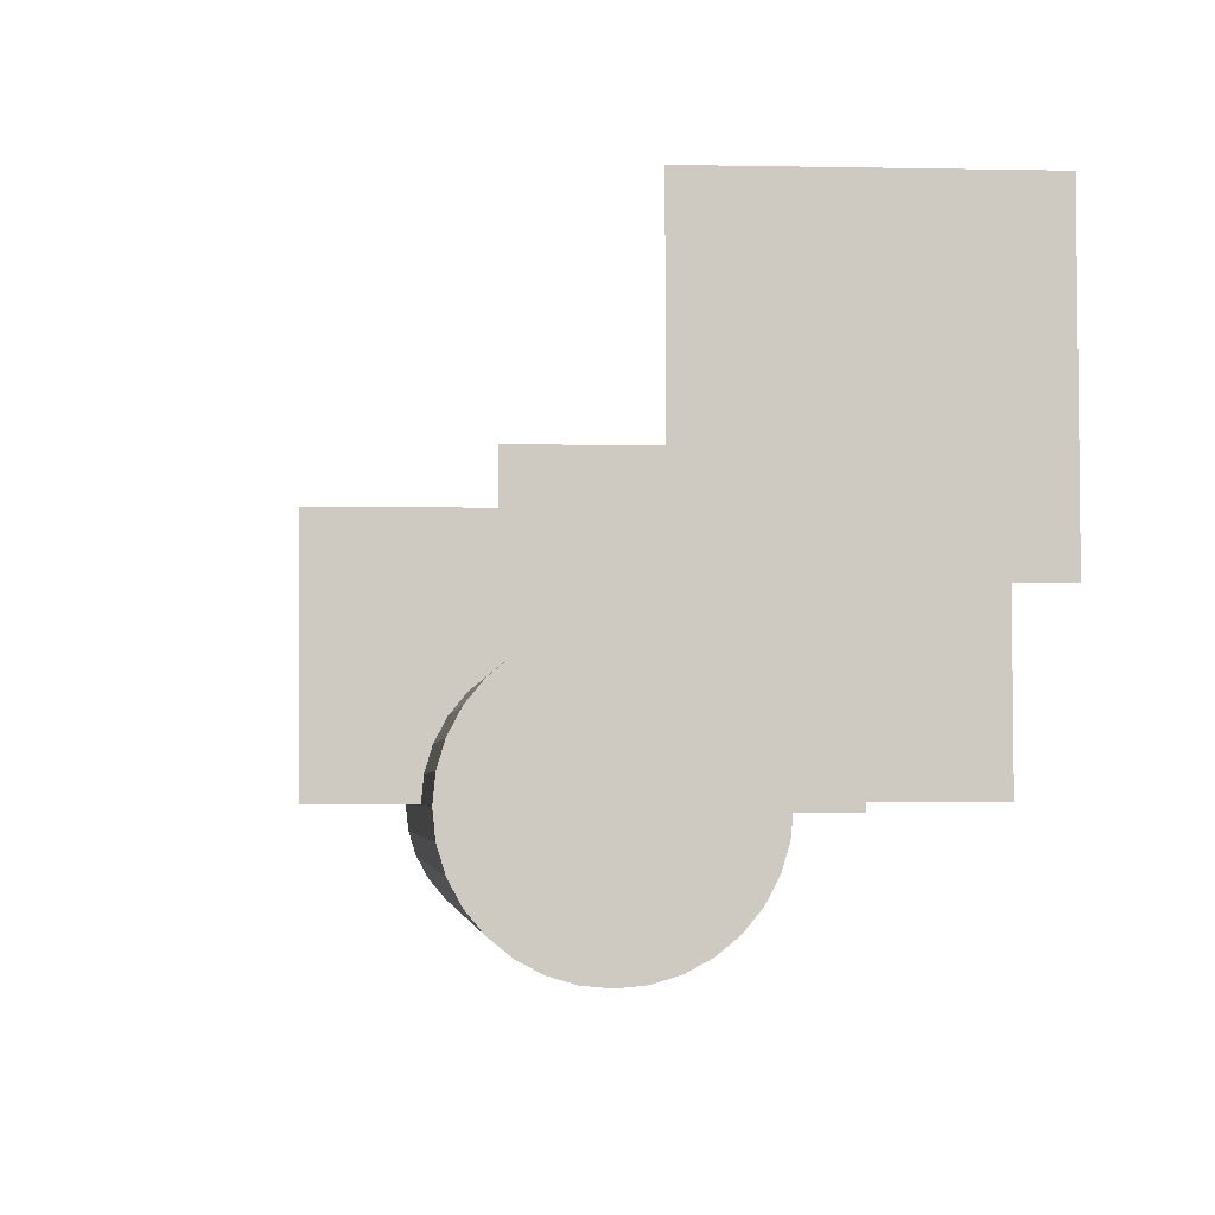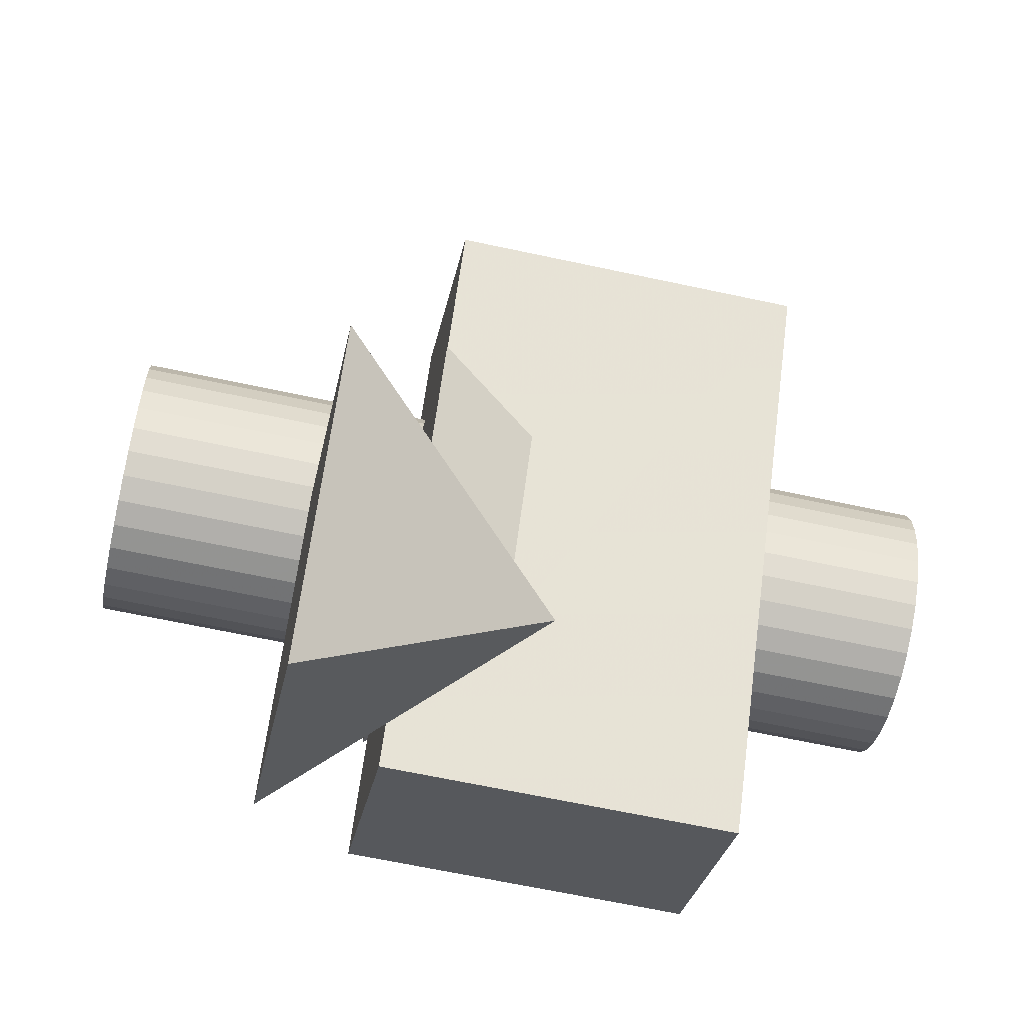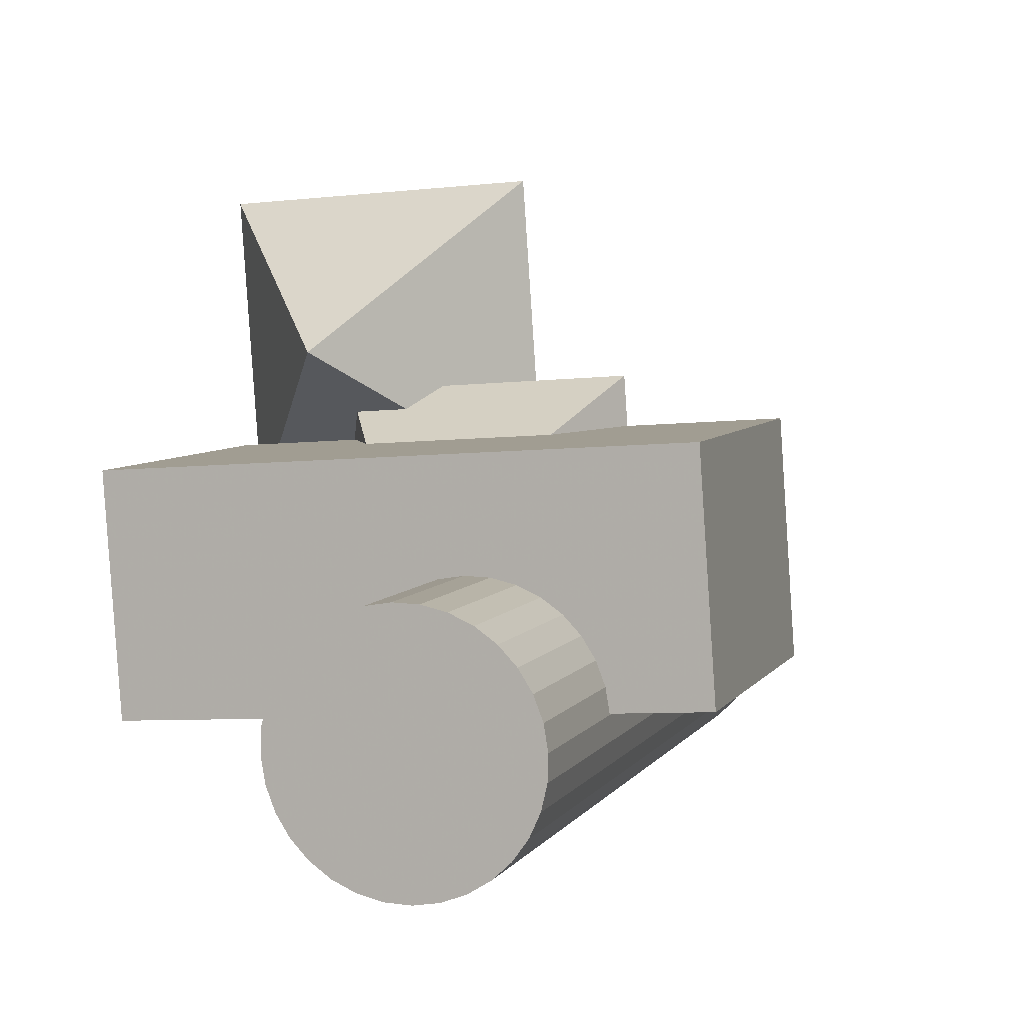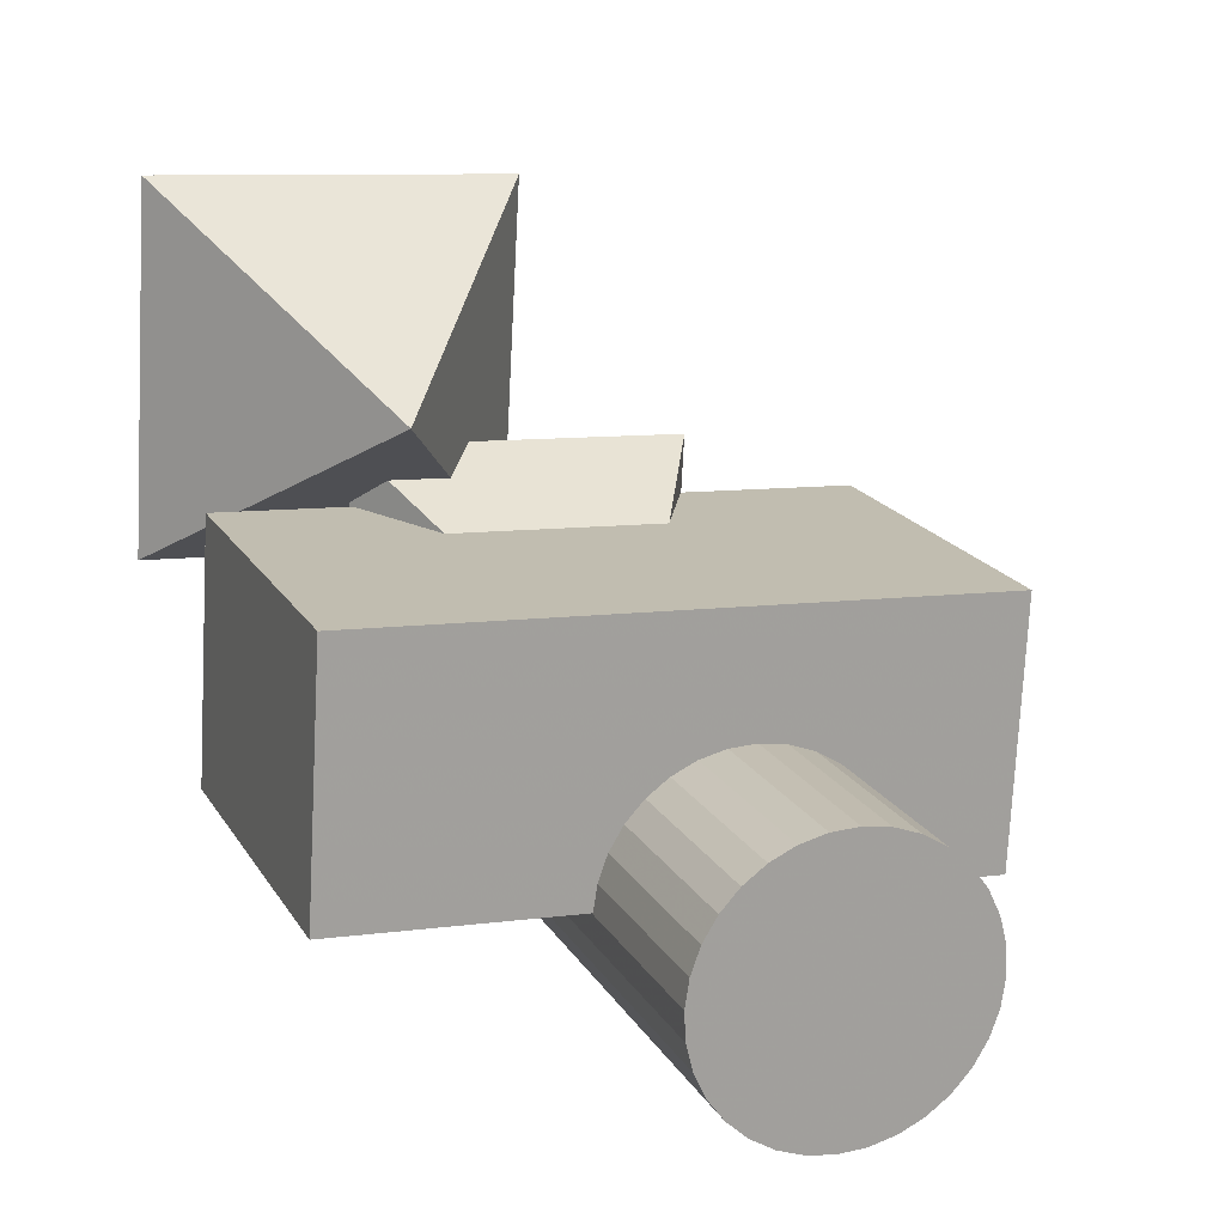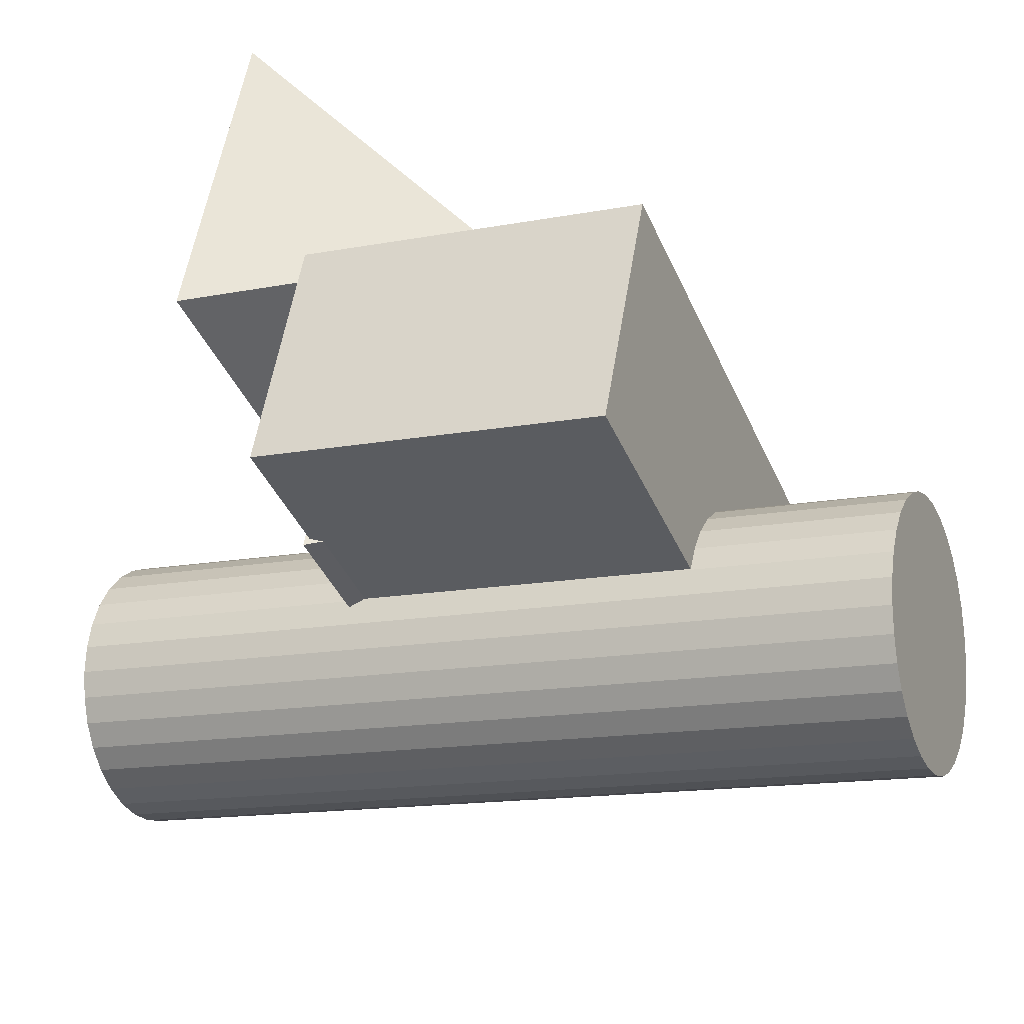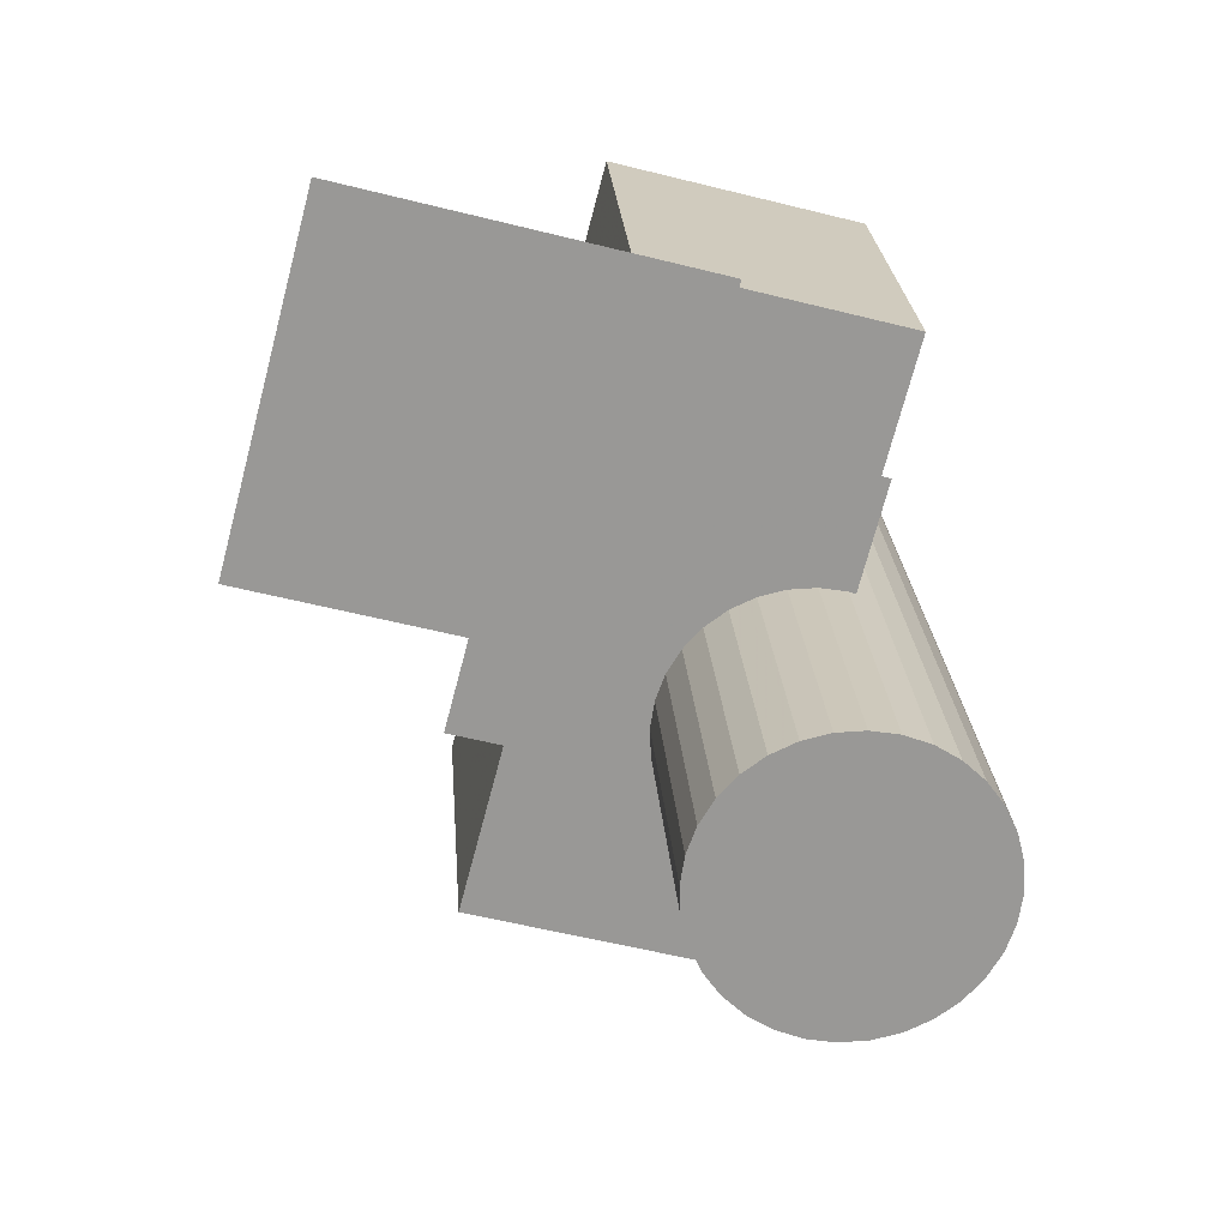
<metadata>
{"format":"obj","ext":"obj","renderer":"f3d","projection":"perspective","resolution":1024,"background":"white","views":[{"elev":6.6,"azim":39.0,"up":"+Z"},{"elev":61.1,"azim":141.3,"up":"+Z"},{"elev":-4.8,"azim":-117.7,"up":"+Z"},{"elev":6.7,"azim":-157.0,"up":"+Z"},{"elev":-39.7,"azim":155.5,"up":"+Z"},{"elev":-23.3,"azim":70.4,"up":"+Y"}]}
</metadata>
<code>
v -0.3098 -0.5372 -0.416
v -0.8148 -0.01643 -0.5446
v 0.601 0.3424 -0.431
v 0.09594 0.8632 -0.5596
v -0.3687 -0.4675 0.09765
v -0.8737 0.05329 -0.03092
v 0.5421 0.4121 0.08267
v 0.03706 0.9329 -0.0459
v 0.4799 -0.6414 -0.3138
v 0.448 -0.6038 -0.03616
v -0.7706 0.6528 -0.3464
v -0.7388 0.6151 -0.624
v 0.4882 -0.5663 -0.04215
v -0.7304 0.6903 -0.3524
v 0.5281 -0.5317 -0.05857
v -0.6906 0.7249 -0.3688
v 0.5661 -0.5013 -0.0848
v -0.6525 0.7553 -0.395
v 0.6008 -0.4763 -0.1198
v -0.6179 0.7803 -0.4301
v 0.6308 -0.4576 -0.1623
v -0.5878 0.7989 -0.4725
v 0.6551 -0.4461 -0.2106
v -0.5636 0.8105 -0.5209
v 0.6726 -0.442 -0.2629
v -0.5461 0.8146 -0.5731
v 0.6827 -0.4456 -0.3171
v -0.5359 0.811 -0.6274
v 0.685 -0.4567 -0.3712
v -0.5336 0.7999 -0.6815
v 0.6794 -0.4749 -0.4231
v -0.5392 0.7817 -0.7334
v 0.6662 -0.4995 -0.4708
v -0.5524 0.757 -0.781
v 0.6458 -0.5296 -0.5125
v -0.5728 0.727 -0.8227
v 0.619 -0.5639 -0.5465
v -0.5996 0.6926 -0.8567
v 0.5869 -0.6013 -0.5716
v -0.6318 0.6553 -0.8818
v 0.5507 -0.6402 -0.5868
v -0.668 0.6164 -0.897
v 0.5117 -0.6791 -0.5914
v -0.7069 0.5774 -0.9017
v 0.4715 -0.7166 -0.5855
v -0.7471 0.5399 -0.8957
v 0.4317 -0.7512 -0.569
v -0.787 0.5053 -0.8793
v 0.3936 -0.7816 -0.5428
v -0.825 0.4749 -0.853
v 0.359 -0.8066 -0.5078
v -0.8597 0.45 -0.818
v 0.3289 -0.8252 -0.4653
v -0.8897 0.4313 -0.7755
v 0.3047 -0.8368 -0.417
v -0.914 0.4197 -0.7272
v 0.2872 -0.8409 -0.3647
v -0.9315 0.4156 -0.6749
v 0.277 -0.8373 -0.3105
v -0.9416 0.4192 -0.6207
v 0.2747 -0.8262 -0.2564
v -0.9439 0.4303 -0.5666
v 0.2803 -0.808 -0.2045
v -0.9383 0.4486 -0.5147
v 0.2935 -0.7834 -0.1568
v -0.9251 0.4732 -0.467
v 0.3139 -0.7533 -0.1151
v -0.9047 0.5032 -0.4253
v 0.3407 -0.7189 -0.0811
v -0.8779 0.5376 -0.3913
v 0.3729 -0.6816 -0.05602
v -0.8458 0.575 -0.3662
v 0.4091 -0.6427 -0.04084
v -0.8096 0.6138 -0.3511
v -0.05157 -0.3038 -0.4355
v -0.125 -0.2169 0.2047
v 0.3427 0.2348 0.197
v 0.4161 0.1479 -0.4432
v -0.2903 0.415 -0.2302
v 0.2508 -0.215 -0.0145
v 0.1702 -0.1196 0.6888
v 0.684 0.3767 0.6804
v 0.7646 0.2812 -0.02295
v 0.1175 0.4416 0.2439
f 2 4 1
f 5 2 1
f 1 4 3
f 3 5 1
f 2 8 4
f 6 2 5
f 6 8 2
f 4 8 3
f 7 5 3
f 3 8 7
f 7 6 5
f 8 6 7
f 10 9 13
f 10 13 11
f 11 13 14
f 11 14 12
f 13 9 15
f 13 15 14
f 14 15 16
f 14 16 12
f 15 9 17
f 15 17 16
f 16 17 18
f 16 18 12
f 17 9 19
f 17 19 18
f 18 19 20
f 18 20 12
f 19 9 21
f 19 21 20
f 20 21 22
f 20 22 12
f 21 9 23
f 21 23 22
f 22 23 24
f 22 24 12
f 23 9 25
f 23 25 24
f 24 25 26
f 24 26 12
f 25 9 27
f 25 27 26
f 26 27 28
f 26 28 12
f 27 9 29
f 27 29 28
f 28 29 30
f 28 30 12
f 29 9 31
f 29 31 30
f 30 31 32
f 30 32 12
f 31 9 33
f 31 33 32
f 32 33 34
f 32 34 12
f 33 9 35
f 33 35 34
f 34 35 36
f 34 36 12
f 35 9 37
f 35 37 36
f 36 37 38
f 36 38 12
f 37 9 39
f 37 39 38
f 38 39 40
f 38 40 12
f 39 9 41
f 39 41 40
f 40 41 42
f 40 42 12
f 41 9 43
f 41 43 42
f 42 43 44
f 42 44 12
f 43 9 45
f 43 45 44
f 44 45 46
f 44 46 12
f 45 9 47
f 45 47 46
f 46 47 48
f 46 48 12
f 47 9 49
f 47 49 48
f 48 49 50
f 48 50 12
f 49 9 51
f 49 51 50
f 50 51 52
f 50 52 12
f 51 9 53
f 51 53 52
f 52 53 54
f 52 54 12
f 53 9 55
f 53 55 54
f 54 55 56
f 54 56 12
f 55 9 57
f 55 57 56
f 56 57 58
f 56 58 12
f 57 9 59
f 57 59 58
f 58 59 60
f 58 60 12
f 59 9 61
f 59 61 60
f 60 61 62
f 60 62 12
f 61 9 63
f 61 63 62
f 62 63 64
f 62 64 12
f 63 9 65
f 63 65 64
f 64 65 66
f 64 66 12
f 65 9 67
f 65 67 66
f 66 67 68
f 66 68 12
f 67 9 69
f 67 69 68
f 68 69 70
f 68 70 12
f 69 9 71
f 69 71 70
f 70 71 72
f 70 72 12
f 71 9 73
f 71 73 72
f 72 73 74
f 72 74 12
f 73 9 10
f 73 10 74
f 74 10 11
f 74 11 12
f 75 76 79
f 76 77 79
f 77 78 79
f 78 75 79
f 75 78 77
f 75 77 76
f 80 81 84
f 81 82 84
f 82 83 84
f 83 80 84
f 80 83 82
f 80 82 81

</code>
